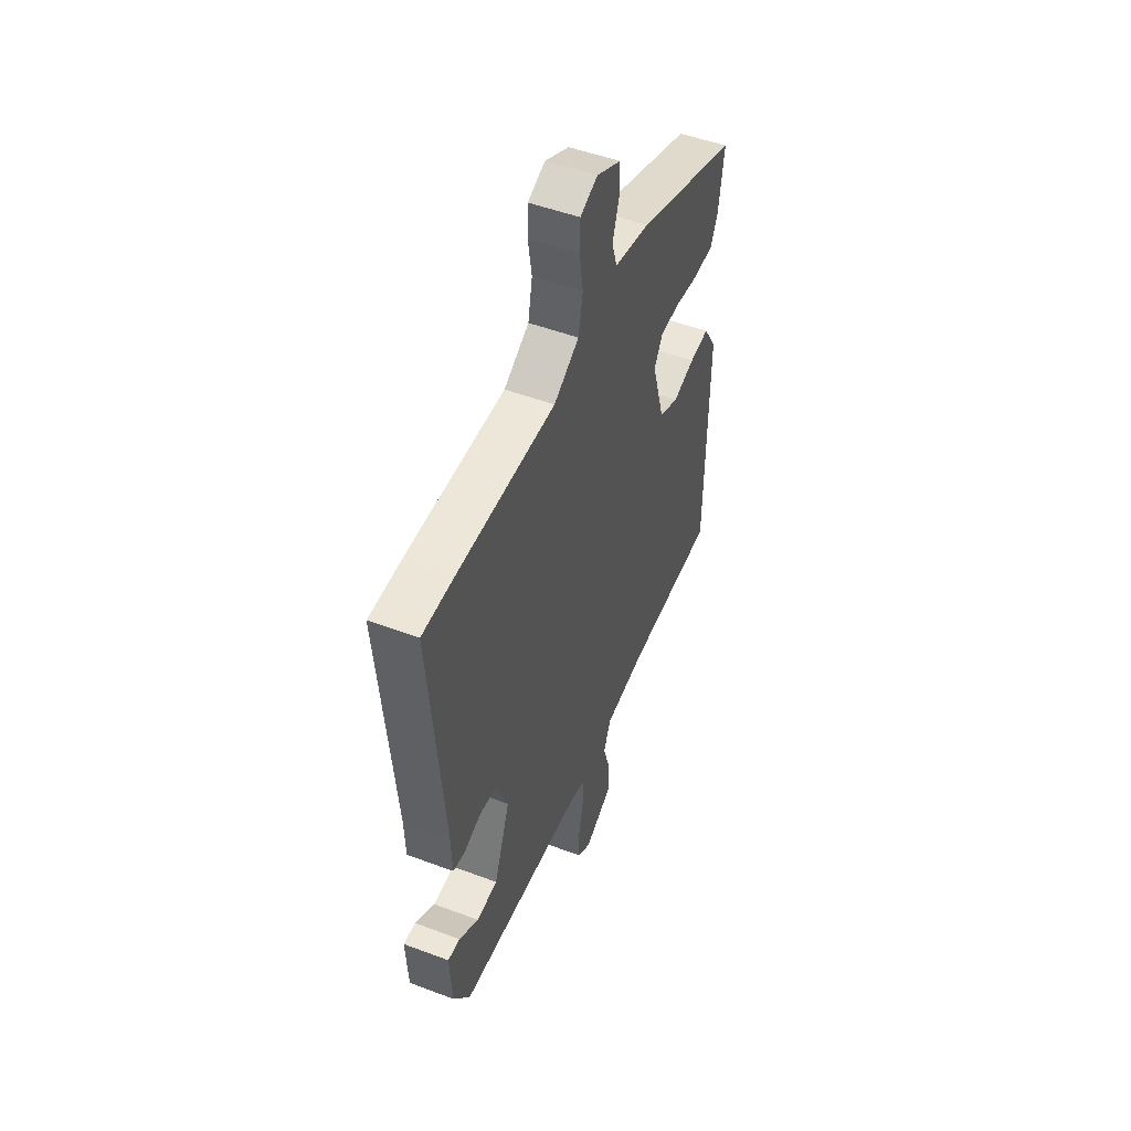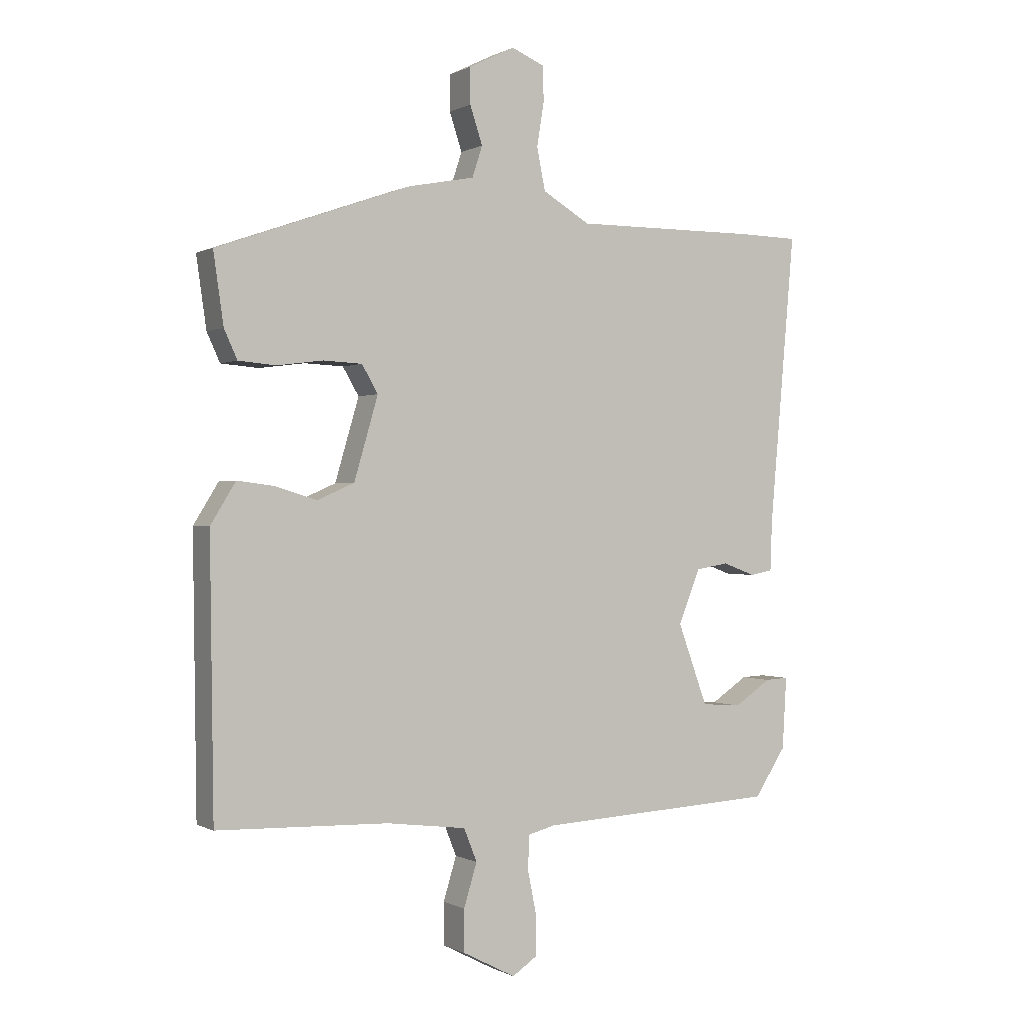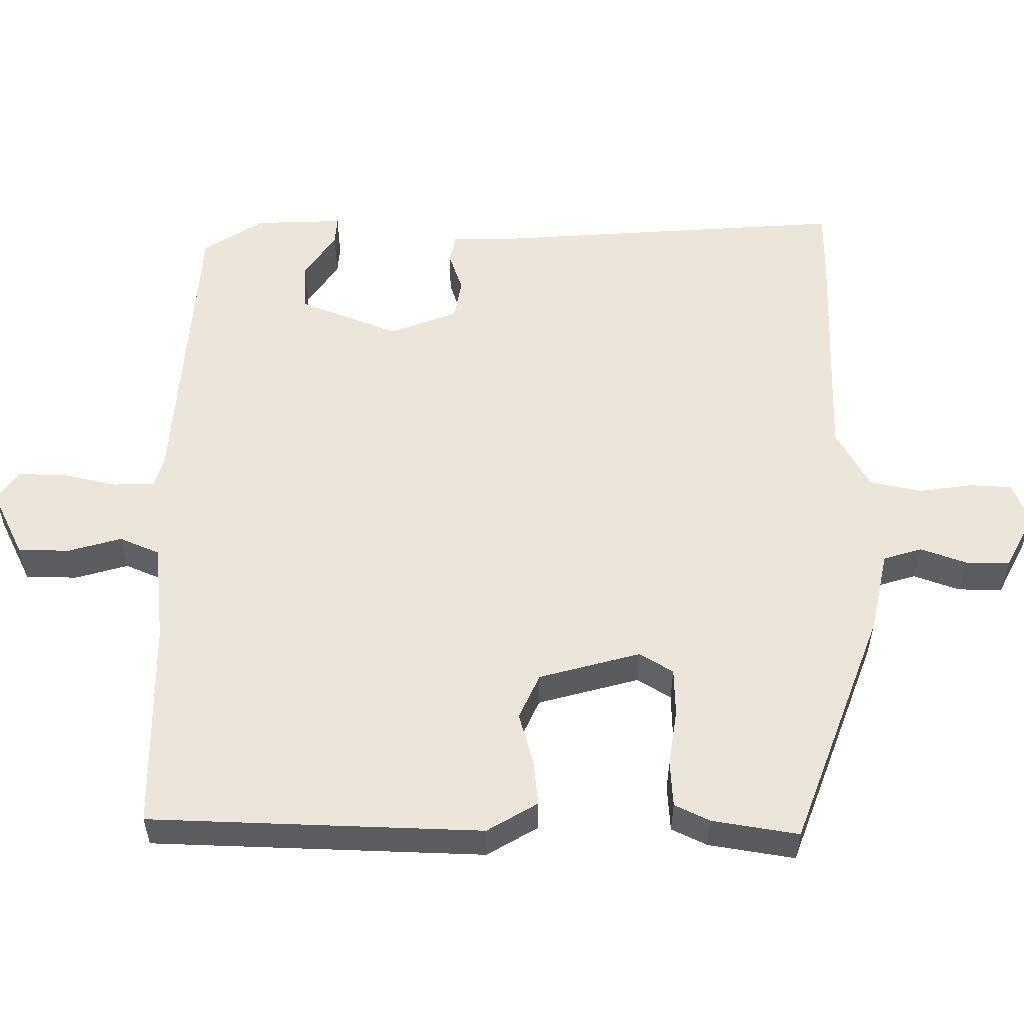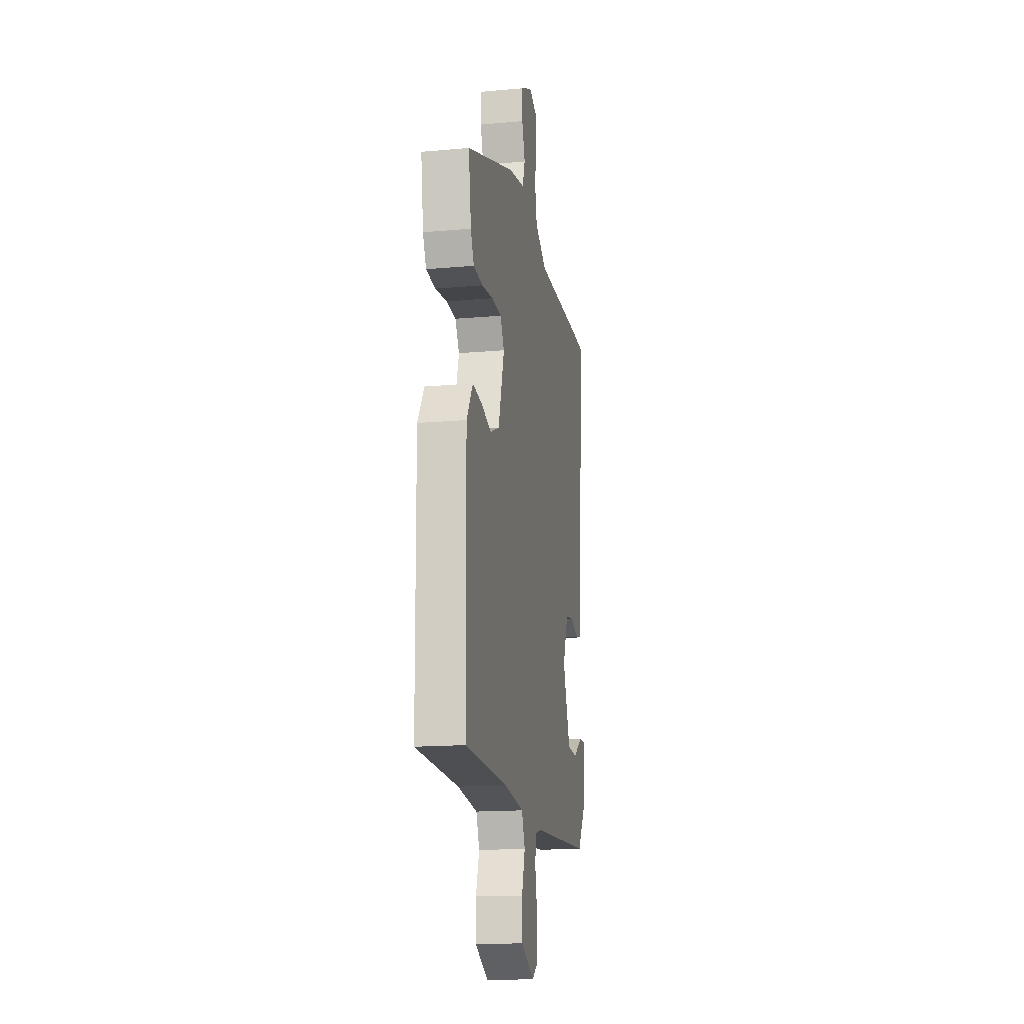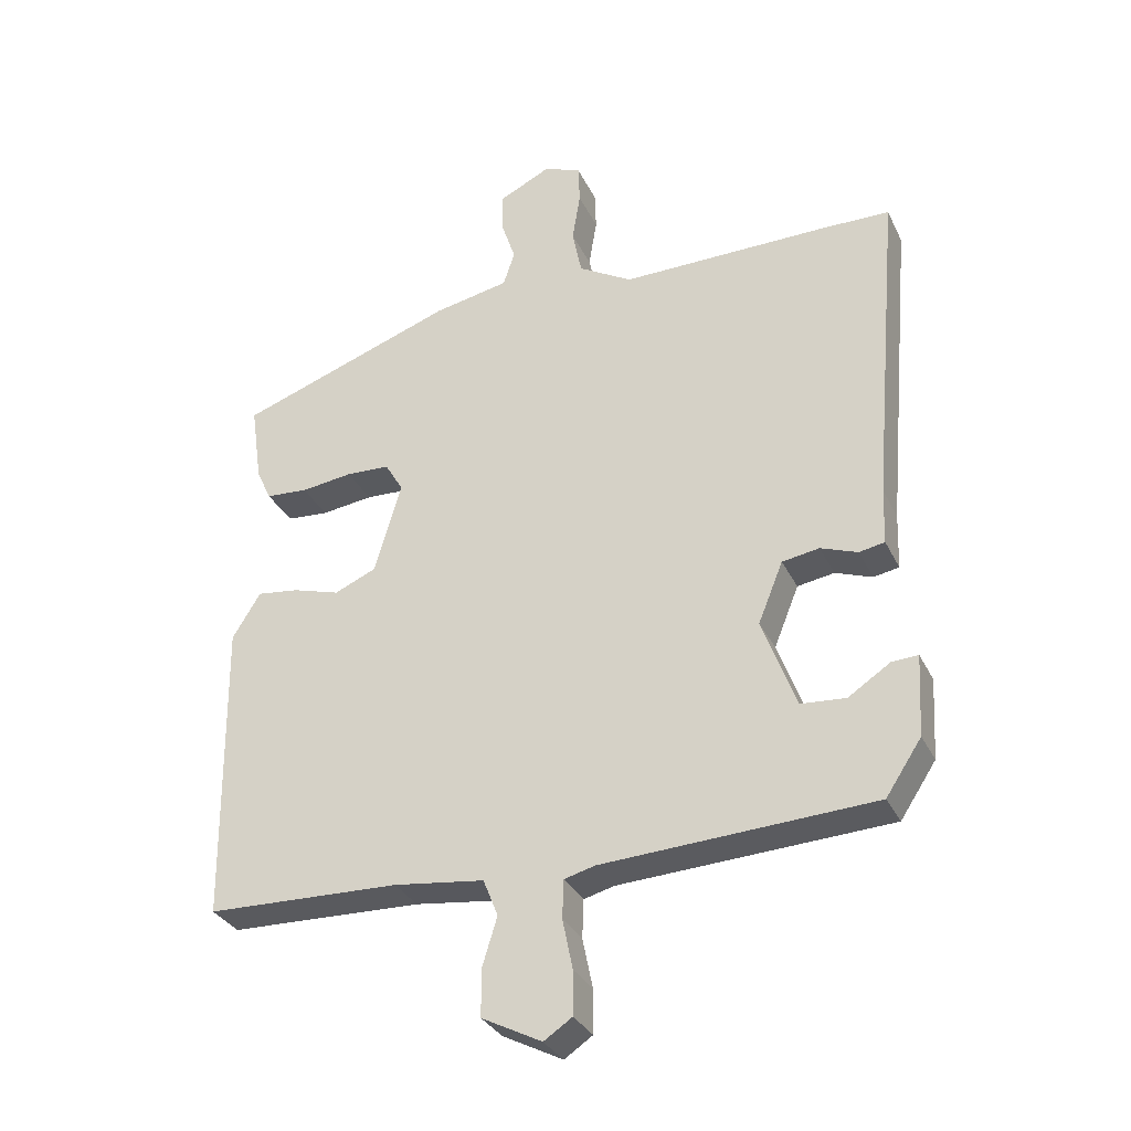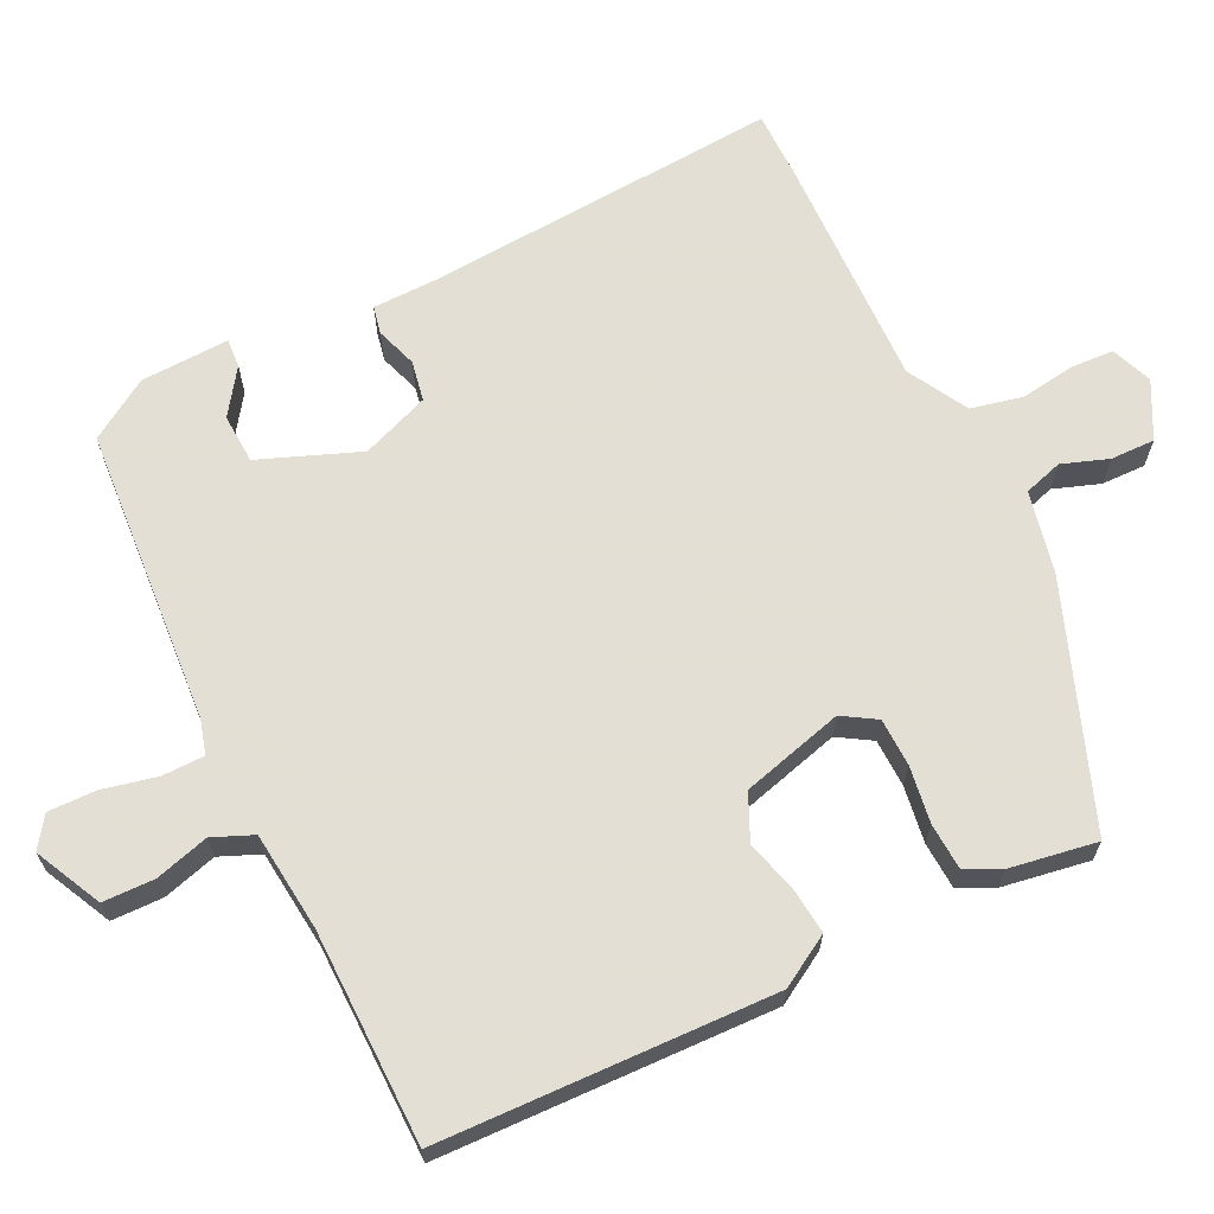
<metadata>
{"format":"obj","ext":"obj","renderer":"f3d","projection":"perspective","resolution":1024,"background":"white","views":[{"elev":50.0,"azim":112.5,"up":"+Z"},{"elev":-0.0,"azim":-29.2,"up":"+Z"},{"elev":55.5,"azim":-88.6,"up":"+Y"},{"elev":-16.1,"azim":-79.5,"up":"+Z"},{"elev":-32.1,"azim":22.6,"up":"+Z"},{"elev":66.3,"azim":-114.9,"up":"+Y"}]}
</metadata>
<code>
v -0.495 0.07 0.421
v -0.17 0.07 0.536
v -0.058 0.07 0.558
v -0.041 0.07 0.61
v -0.062 0.07 0.673
v -0.062 0.07 0.733
v 0.015 0.07 0.771
v 0.07 0.07 0.748
v 0.072 0.07 0.69
v 0.06 0.07 0.616
v 0.074 0.07 0.546
v 0.154 0.07 0.499
v 0.468 0.07 0.501
v 0.566 0.07 0.499
v 0.523 0.07 0.013
v 0.52 0.07 -0.071
v 0.482 0.07 -0.078
v 0.427 0.07 -0.058
v 0.372 0.07 -0.067
v 0.335 0.07 -0.158
v 0.385 0.07 -0.294
v 0.452 0.07 -0.299
v 0.514 0.07 -0.258
v 0.553 0.07 -0.256
v 0.546 0.07 -0.376
v 0.493 0.07 -0.456
v 0.091 0.07 -0.477
v 0.045 0.07 -0.489
v 0.043 0.07 -0.546
v 0.058 0.07 -0.62
v 0.058 0.07 -0.685
v 0.016 0.07 -0.713
v -0.073 0.07 -0.667
v -0.073 0.07 -0.597
v -0.051 0.07 -0.525
v -0.073 0.07 -0.47
v -0.207 0.07 -0.453
v -0.494 0.07 -0.444
v -0.5 0.07 0.008
v -0.458 0.07 0.076
v -0.396 0.07 0.068
v -0.326 0.07 0.047
v -0.264 0.07 0.074
v -0.224 0.07 0.211
v -0.251 0.07 0.257
v -0.316 0.07 0.26
v -0.393 0.07 0.25
v -0.456 0.07 0.255
v -0.478 0.07 0.303
v -0.495 0 0.421
v -0.17 0 0.536
v -0.058 0 0.558
v -0.041 0 0.61
v -0.062 0 0.673
v -0.062 0 0.733
v 0.015 0 0.771
v 0.07 0 0.748
v 0.072 0 0.69
v 0.06 0 0.616
v 0.074 0 0.546
v 0.154 0 0.499
v 0.468 0 0.501
v 0.566 0 0.499
v 0.523 0 0.013
v 0.52 0 -0.071
v 0.482 0 -0.078
v 0.427 0 -0.058
v 0.372 0 -0.067
v 0.335 0 -0.158
v 0.385 0 -0.294
v 0.452 0 -0.299
v 0.514 0 -0.258
v 0.553 0 -0.256
v 0.546 0 -0.376
v 0.493 0 -0.456
v 0.091 0 -0.477
v 0.045 0 -0.489
v 0.043 0 -0.546
v 0.058 0 -0.62
v 0.058 0 -0.685
v 0.016 0 -0.713
v -0.073 0 -0.667
v -0.073 0 -0.597
v -0.051 0 -0.525
v -0.073 0 -0.47
v -0.207 0 -0.453
v -0.494 0 -0.444
v -0.5 0 0.008
v -0.458 0 0.076
v -0.396 0 0.068
v -0.326 0 0.047
v -0.264 0 0.074
v -0.224 0 0.211
v -0.251 0 0.257
v -0.316 0 0.26
v -0.393 0 0.25
v -0.456 0 0.255
v -0.478 0 0.303
f 1 2 3
f 49 1 3
f 48 49 3
f 47 48 3
f 46 47 3
f 45 46 3
f 44 45 3
f 43 44 3
f 40 41 42
f 39 40 42
f 38 39 42
f 37 38 42
f 36 37 42 43
f 35 36 43 3
f 33 34 35
f 32 33 35
f 31 32 35
f 30 31 35
f 29 30 35
f 35 3 4
f 29 35 4
f 28 29 4
f 24 25 26 27
f 22 23 24
f 22 24 27 28
f 15 16 17 18
f 15 18 19
f 14 15 19
f 13 14 19
f 12 13 19
f 11 12 19 20
f 8 9 10
f 7 8 10
f 6 7 10
f 5 6 10
f 4 5 10
f 4 10 11
f 11 20 21
f 4 11 21
f 28 4 21
f 21 22 28
f 52 51 50
f 52 50 98
f 52 98 97
f 52 97 96
f 52 96 95
f 52 95 94
f 52 94 93
f 52 93 92
f 91 90 89
f 91 89 88
f 91 88 87
f 91 87 86
f 92 91 86 85
f 52 92 85 84
f 84 83 82
f 84 82 81
f 84 81 80
f 84 80 79
f 84 79 78
f 53 52 84
f 53 84 78
f 53 78 77
f 76 75 74 73
f 73 72 71
f 77 76 73 71
f 67 66 65 64
f 68 67 64
f 68 64 63
f 68 63 62
f 68 62 61
f 69 68 61 60
f 59 58 57
f 59 57 56
f 59 56 55
f 59 55 54
f 59 54 53
f 60 59 53
f 70 69 60
f 70 60 53
f 70 53 77
f 77 71 70
f 1 50 51 2
f 2 51 52 3
f 3 52 53 4
f 4 53 54 5
f 5 54 55 6
f 6 55 56 7
f 7 56 57 8
f 8 57 58 9
f 9 58 59 10
f 10 59 60 11
f 11 60 61 12
f 12 61 62 13
f 13 62 63 14
f 14 63 64 15
f 15 64 65 16
f 16 65 66 17
f 17 66 67 18
f 18 67 68 19
f 19 68 69 20
f 20 69 70 21
f 21 70 71 22
f 22 71 72 23
f 23 72 73 24
f 24 73 74 25
f 25 74 75 26
f 26 75 76 27
f 27 76 77 28
f 28 77 78 29
f 29 78 79 30
f 30 79 80 31
f 31 80 81 32
f 32 81 82 33
f 33 82 83 34
f 34 83 84 35
f 35 84 85 36
f 36 85 86 37
f 37 86 87 38
f 38 87 88 39
f 39 88 89 40
f 40 89 90 41
f 41 90 91 42
f 42 91 92 43
f 43 92 93 44
f 44 93 94 45
f 45 94 95 46
f 46 95 96 47
f 47 96 97 48
f 48 97 98 49
f 49 98 50 1

</code>
